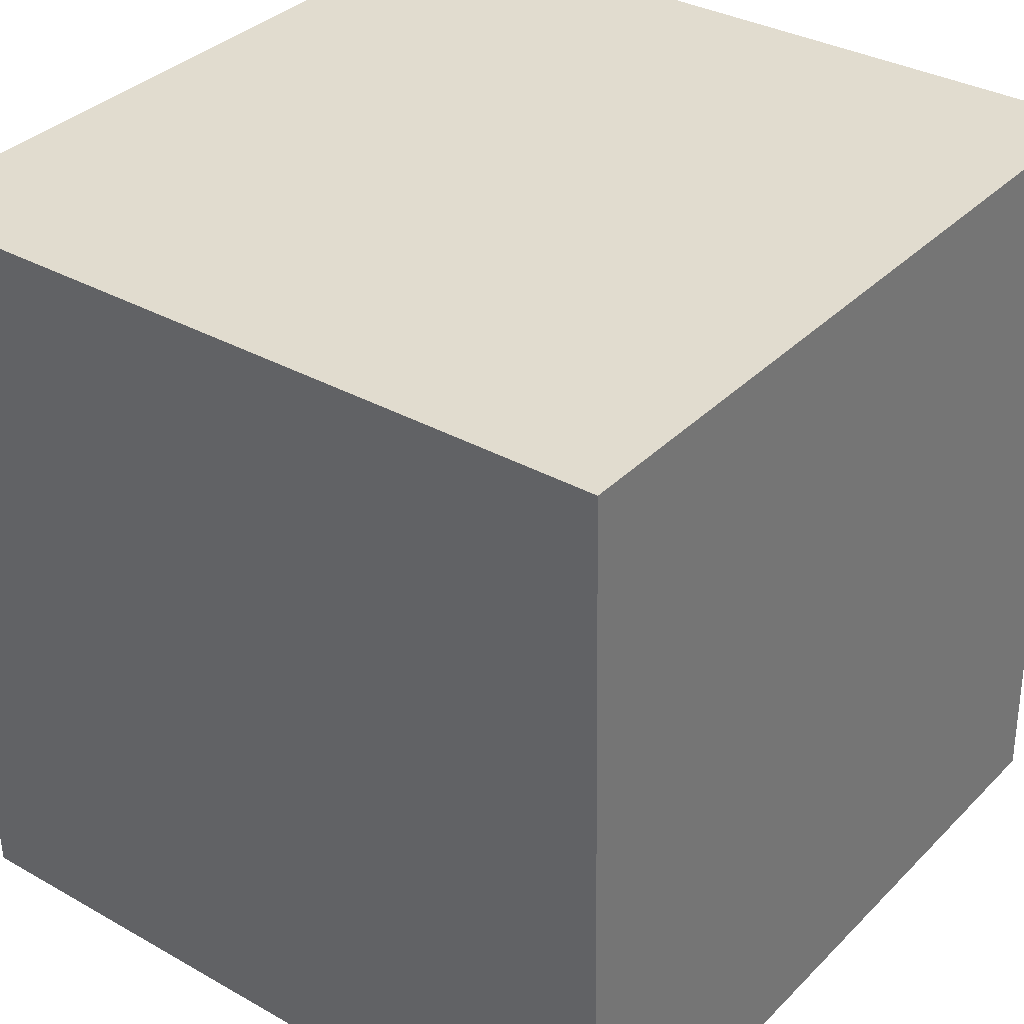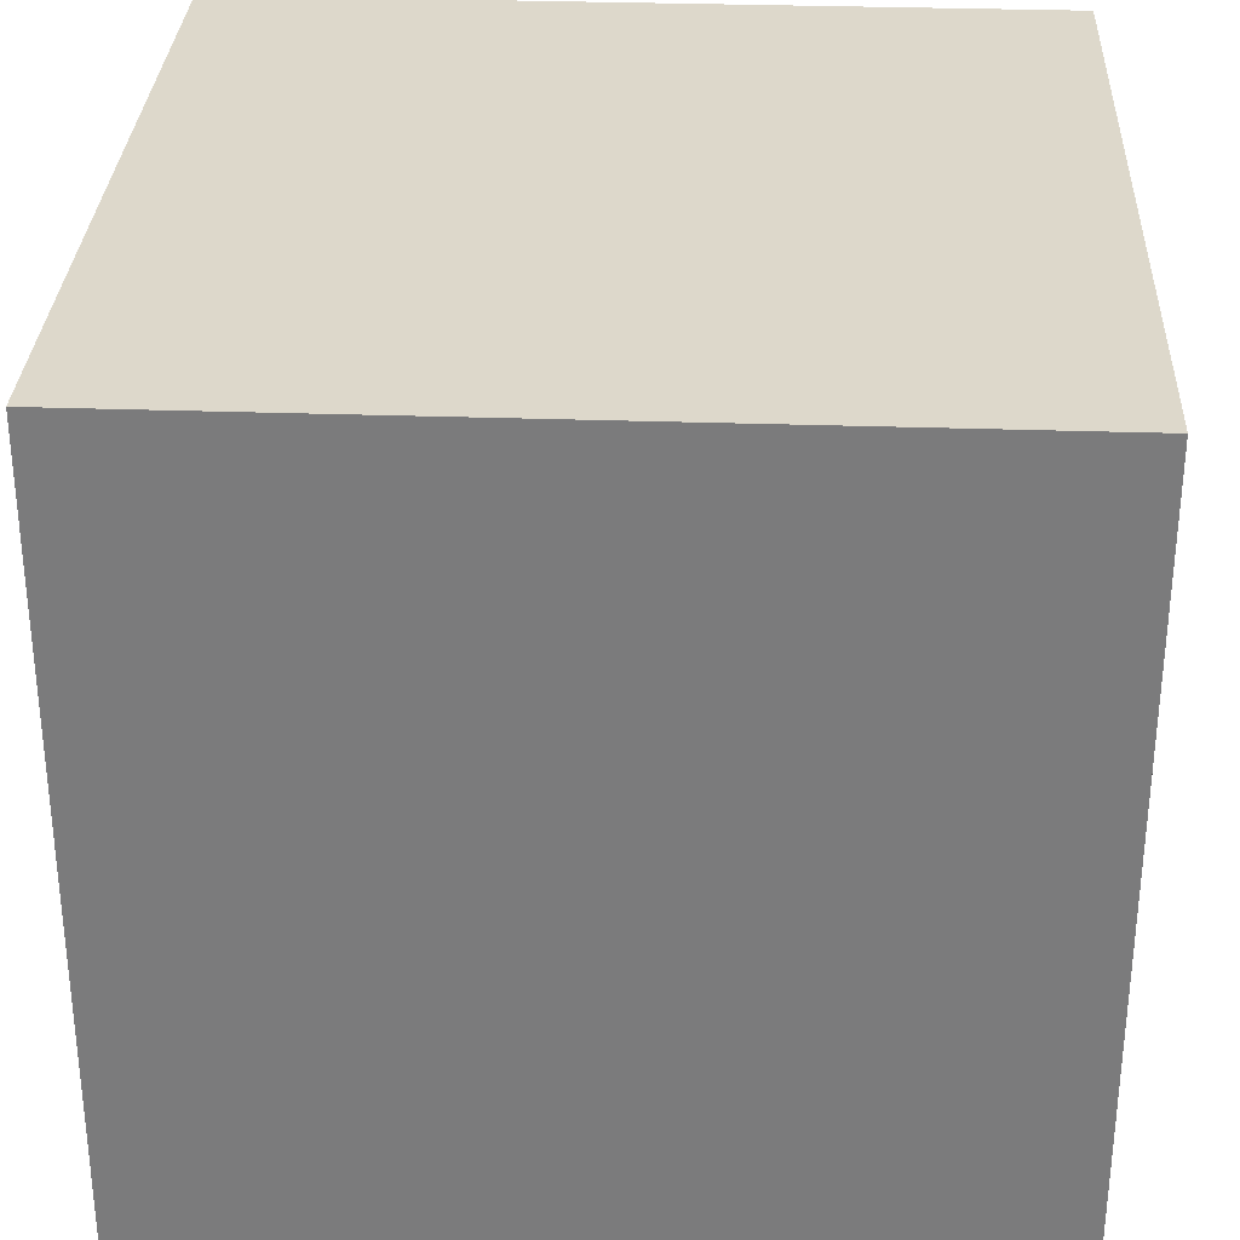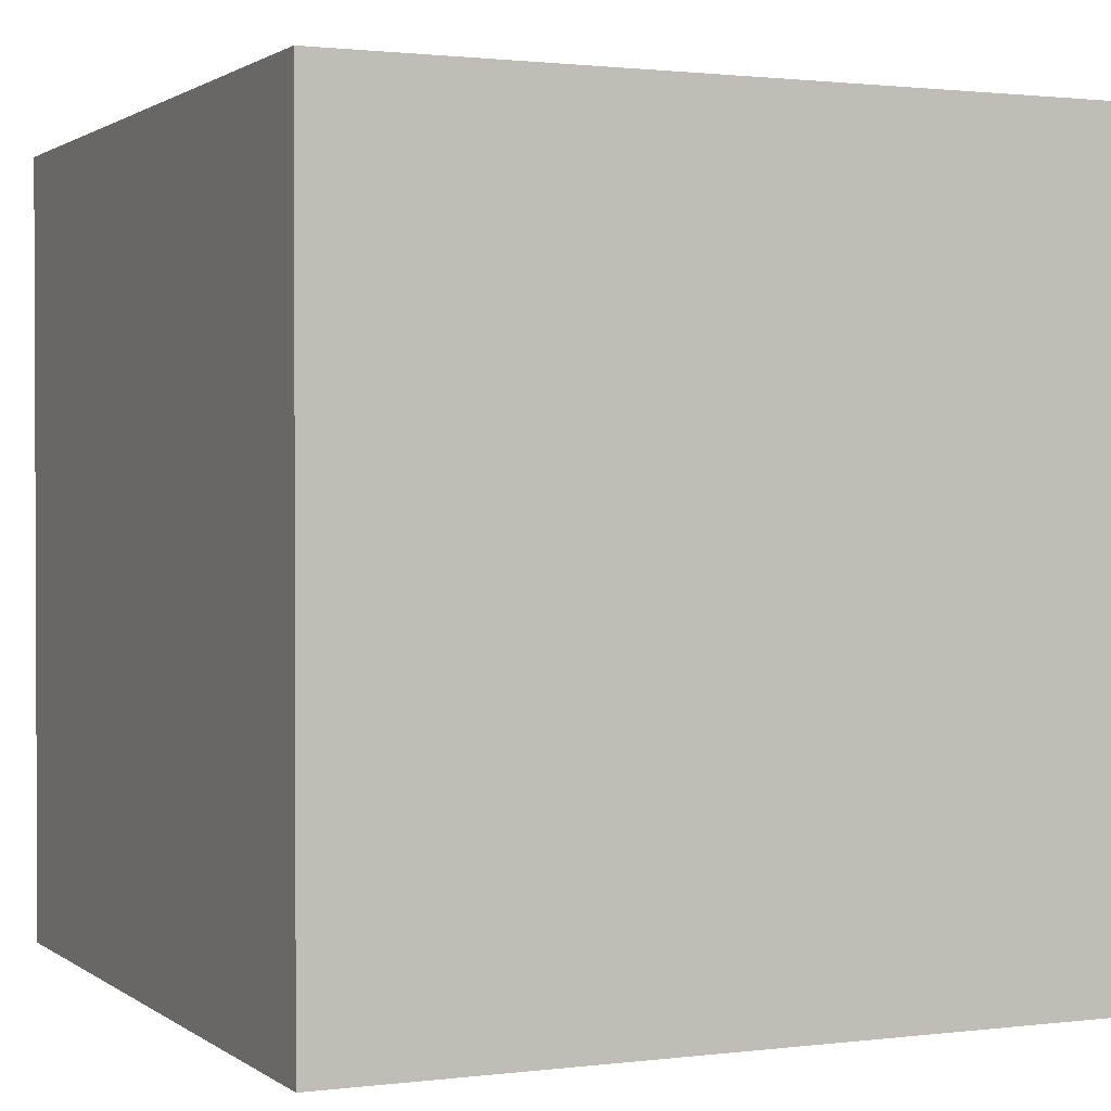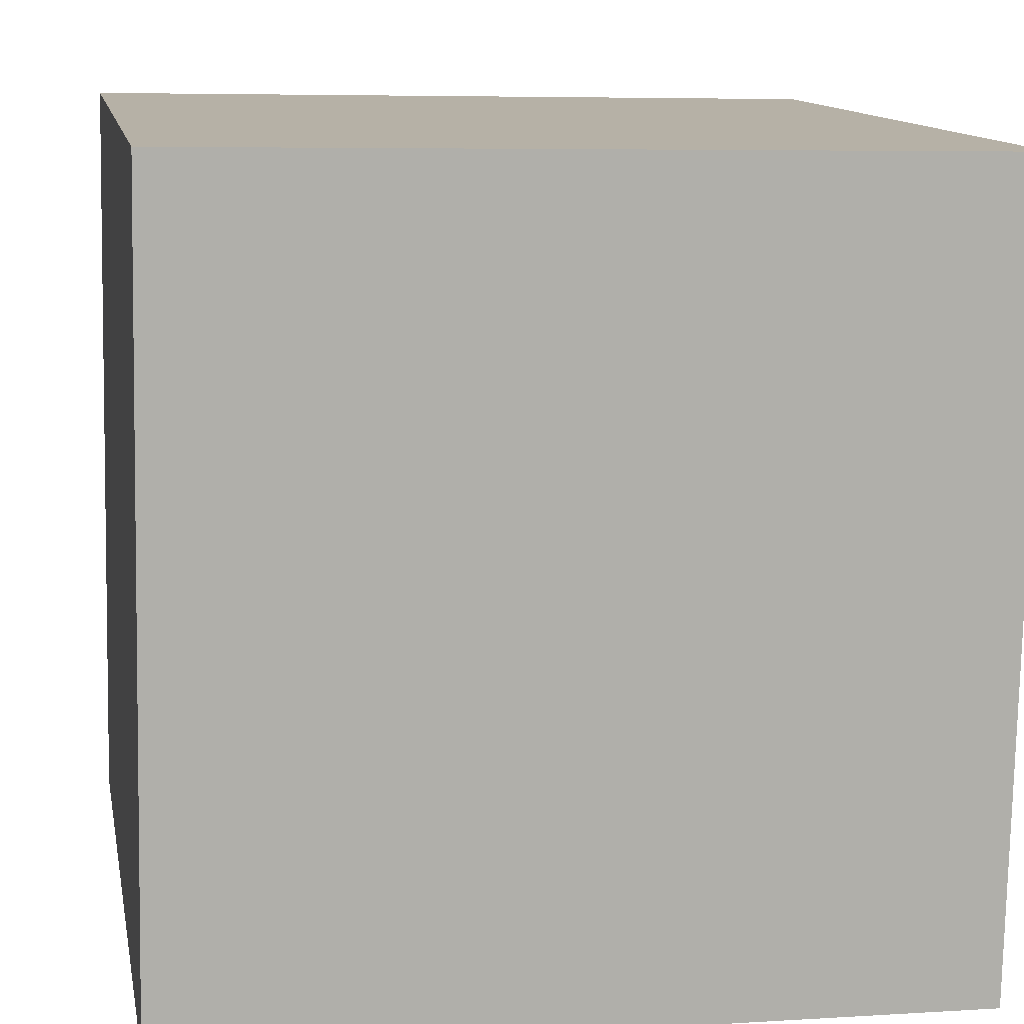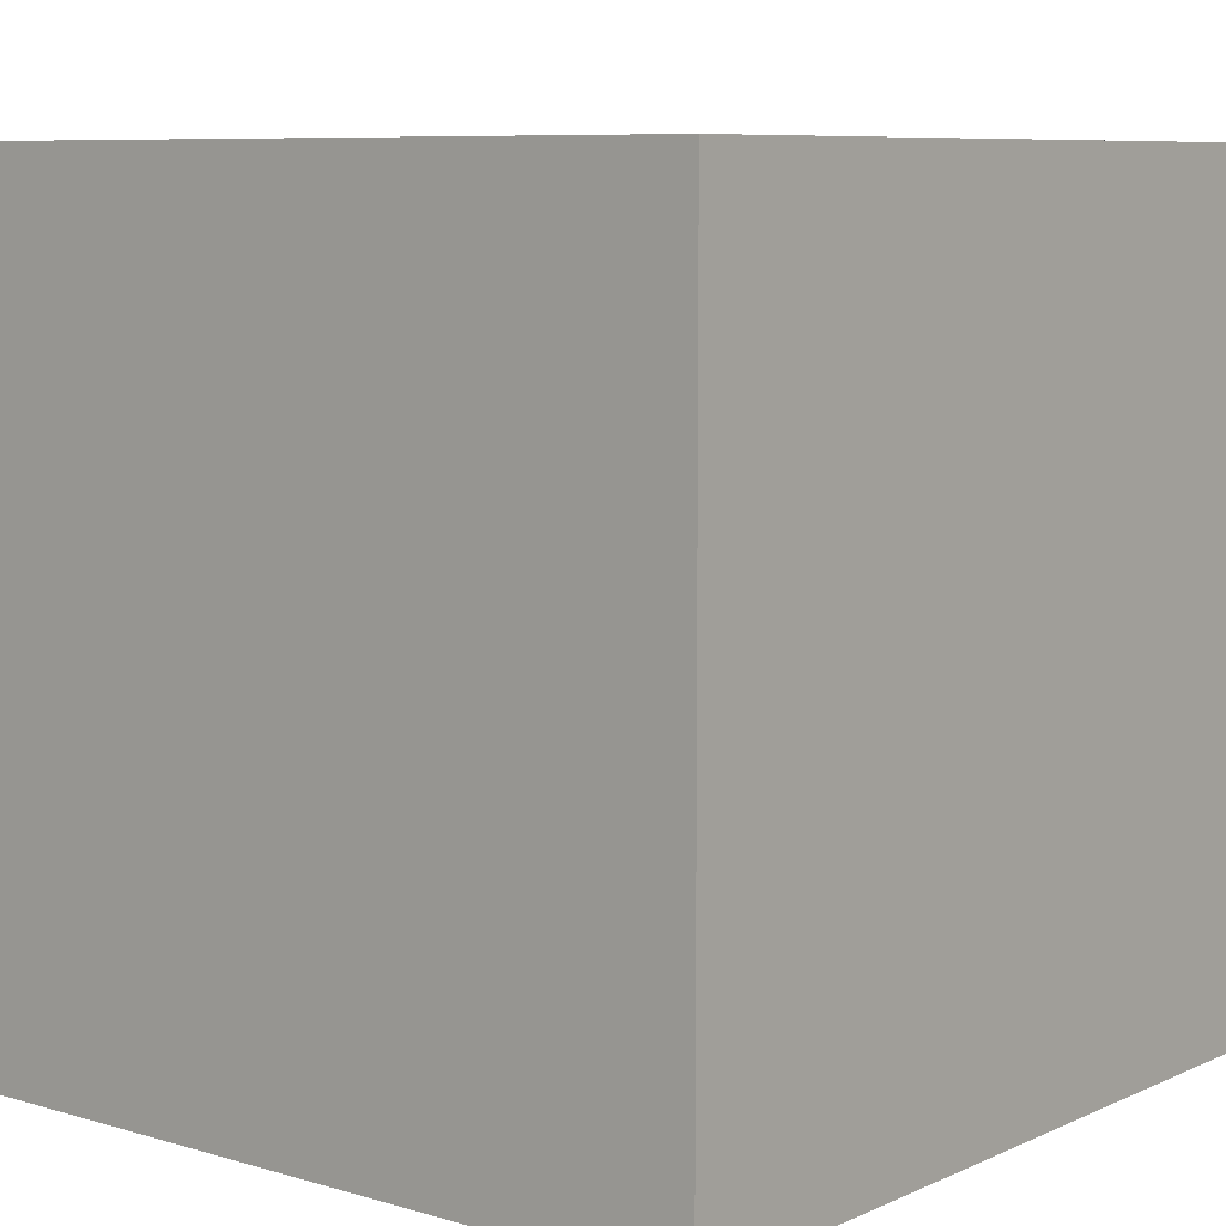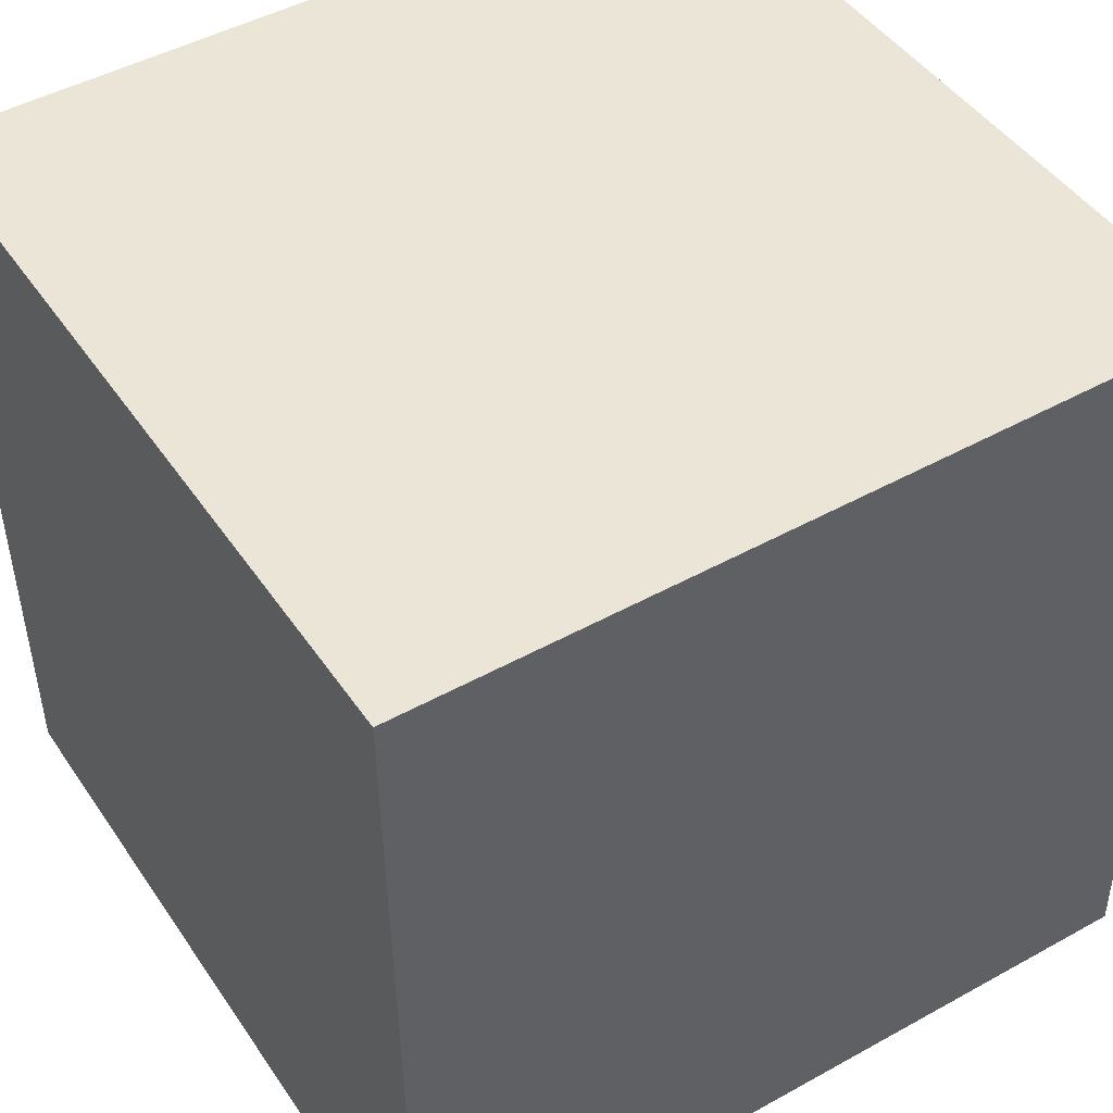
<metadata>
{"format":"obj","ext":"obj","renderer":"f3d","projection":"perspective","resolution":1024,"background":"white","views":[{"elev":35.2,"azim":-142.3,"up":"+Z"},{"elev":32.3,"azim":-87.3,"up":"+Z"},{"elev":1.3,"azim":156.7,"up":"+Y"},{"elev":12.2,"azim":-10.5,"up":"+Z"},{"elev":7.9,"azim":130.3,"up":"+Y"},{"elev":47.1,"azim":-122.1,"up":"+Z"}]}
</metadata>
<code>
o Cube
v 0.9903 1 -0.009539
v 0.9903 0 -0.009539
v 1.01 1 0.9903
v 1.01 0 0.9903
v -0.009539 1 0.009725
v -0.009539 0 0.009725
v 0.009725 1 1.01
v 0.009725 0 1.01
f 1 5 7 3
f 4 3 7 8
f 8 7 5 6
f 6 2 4 8
f 2 1 3 4
f 6 5 1 2

</code>
